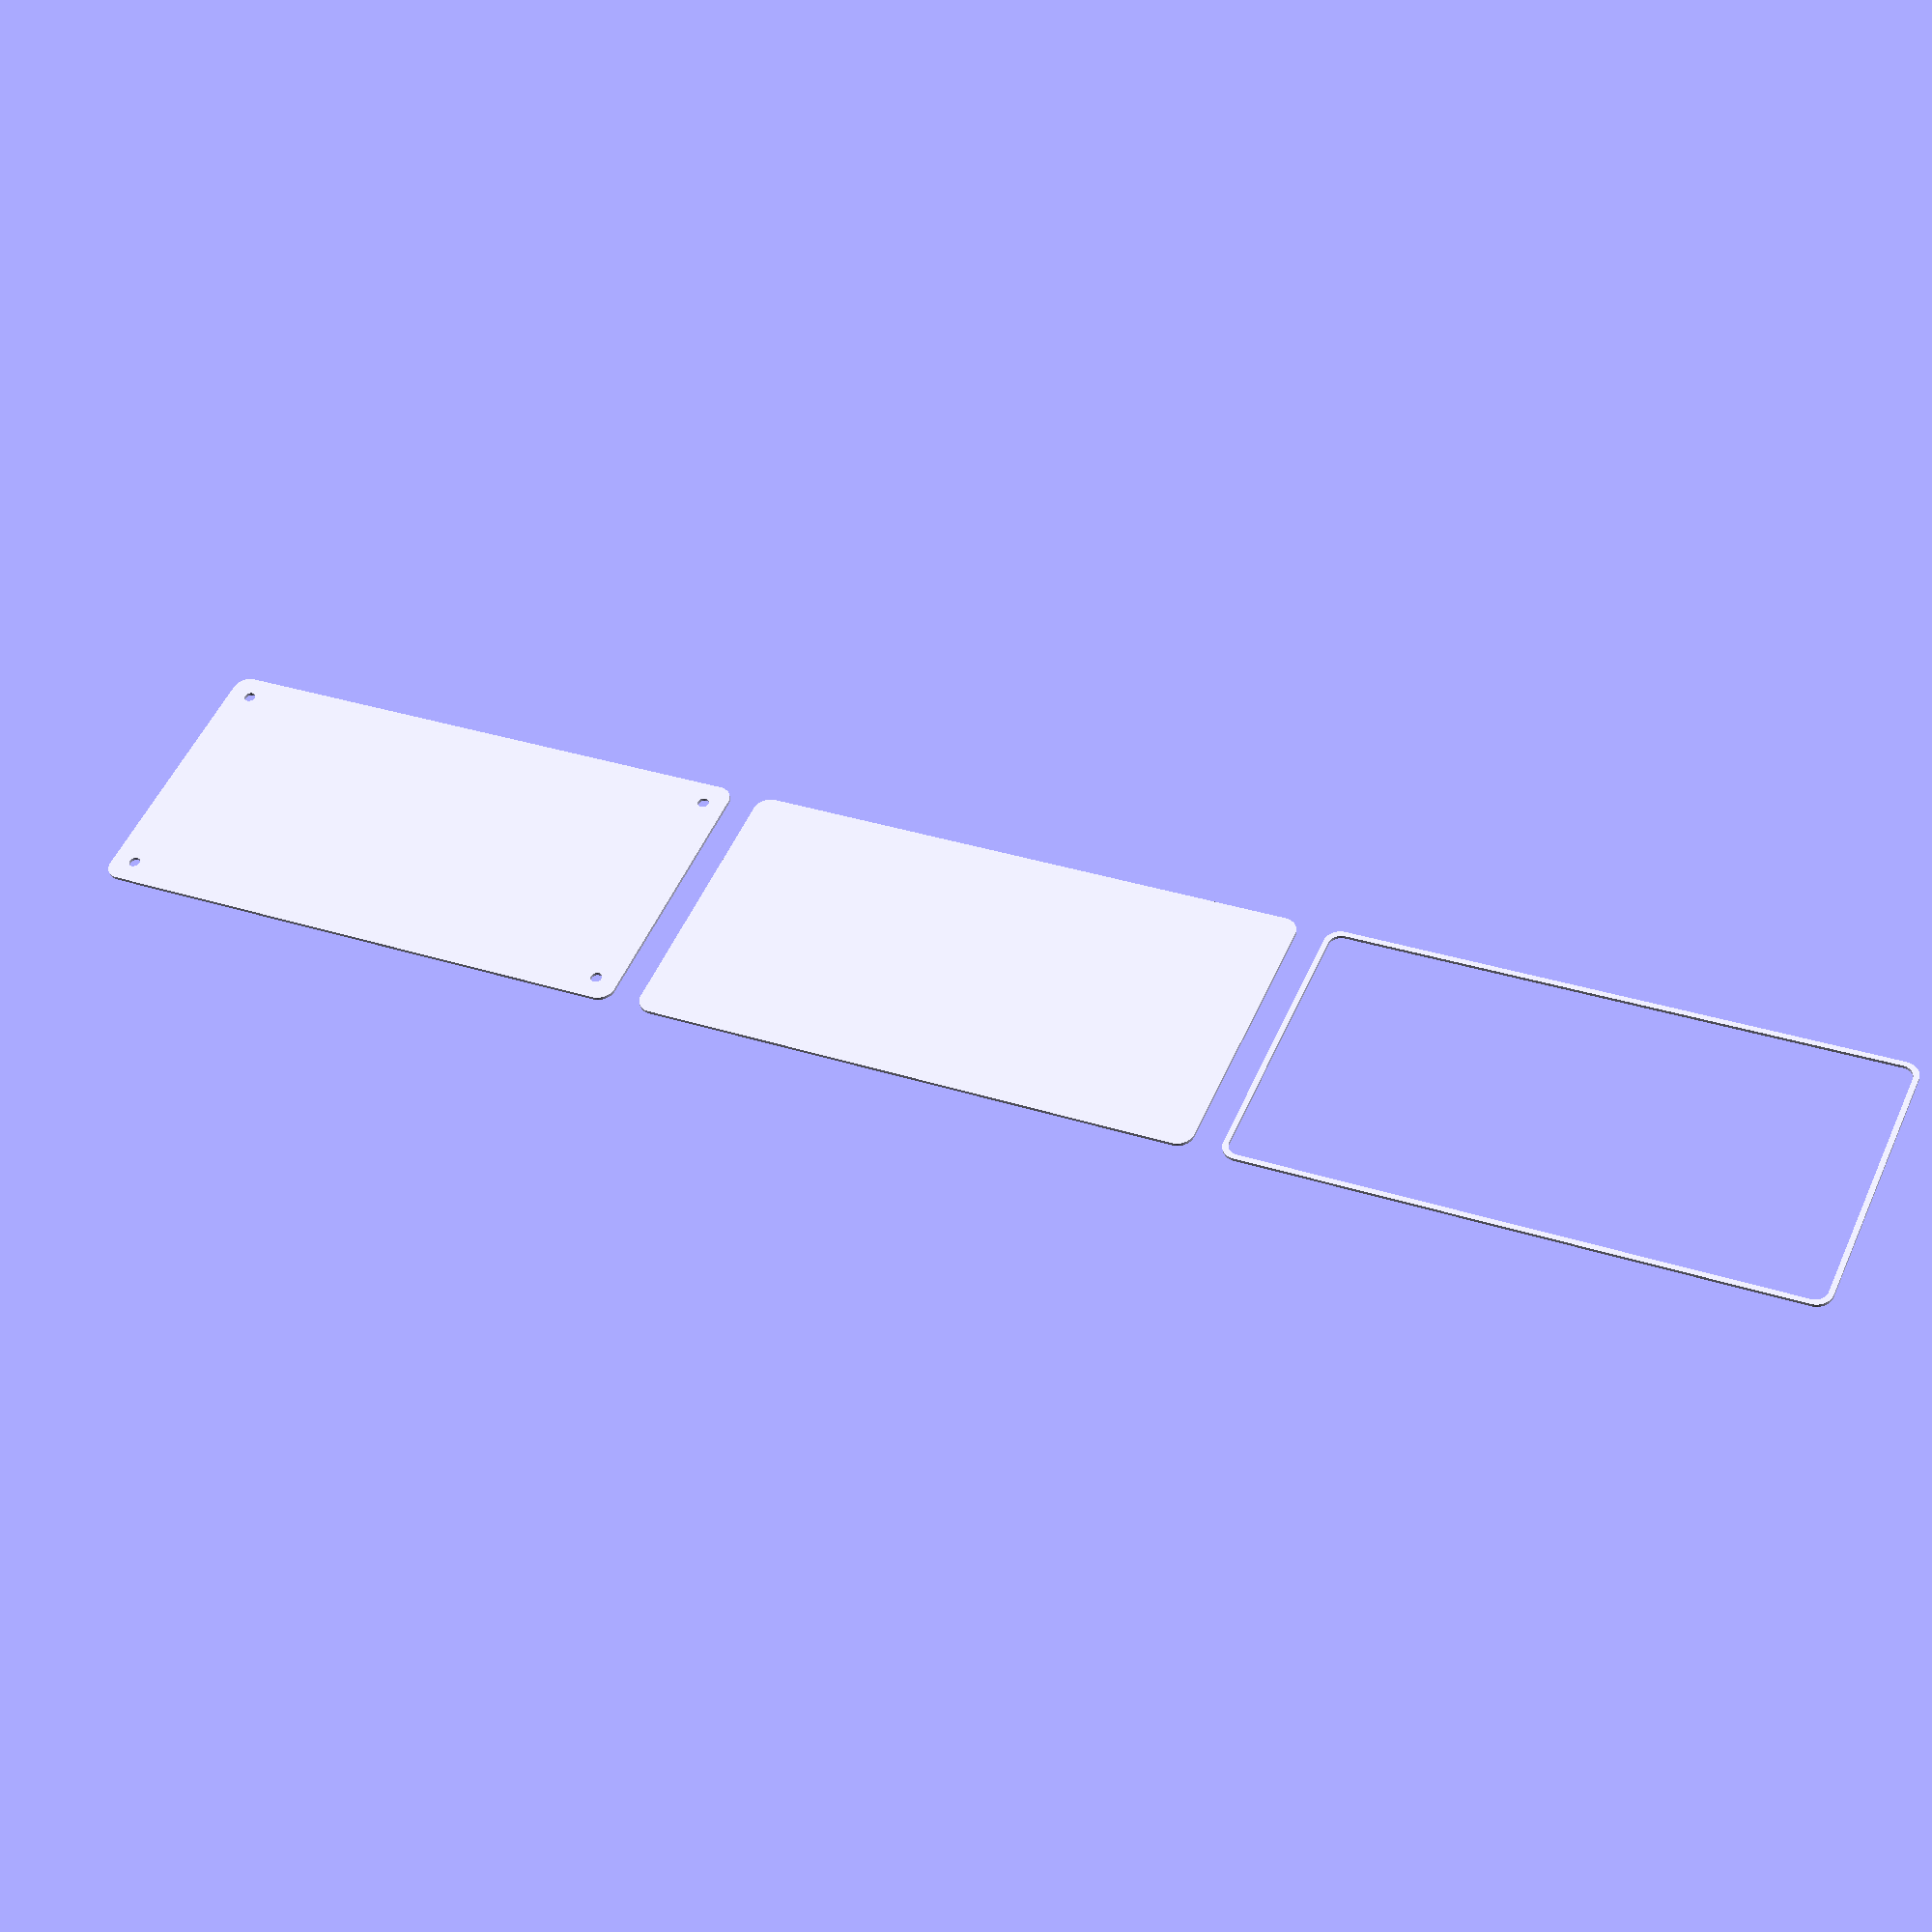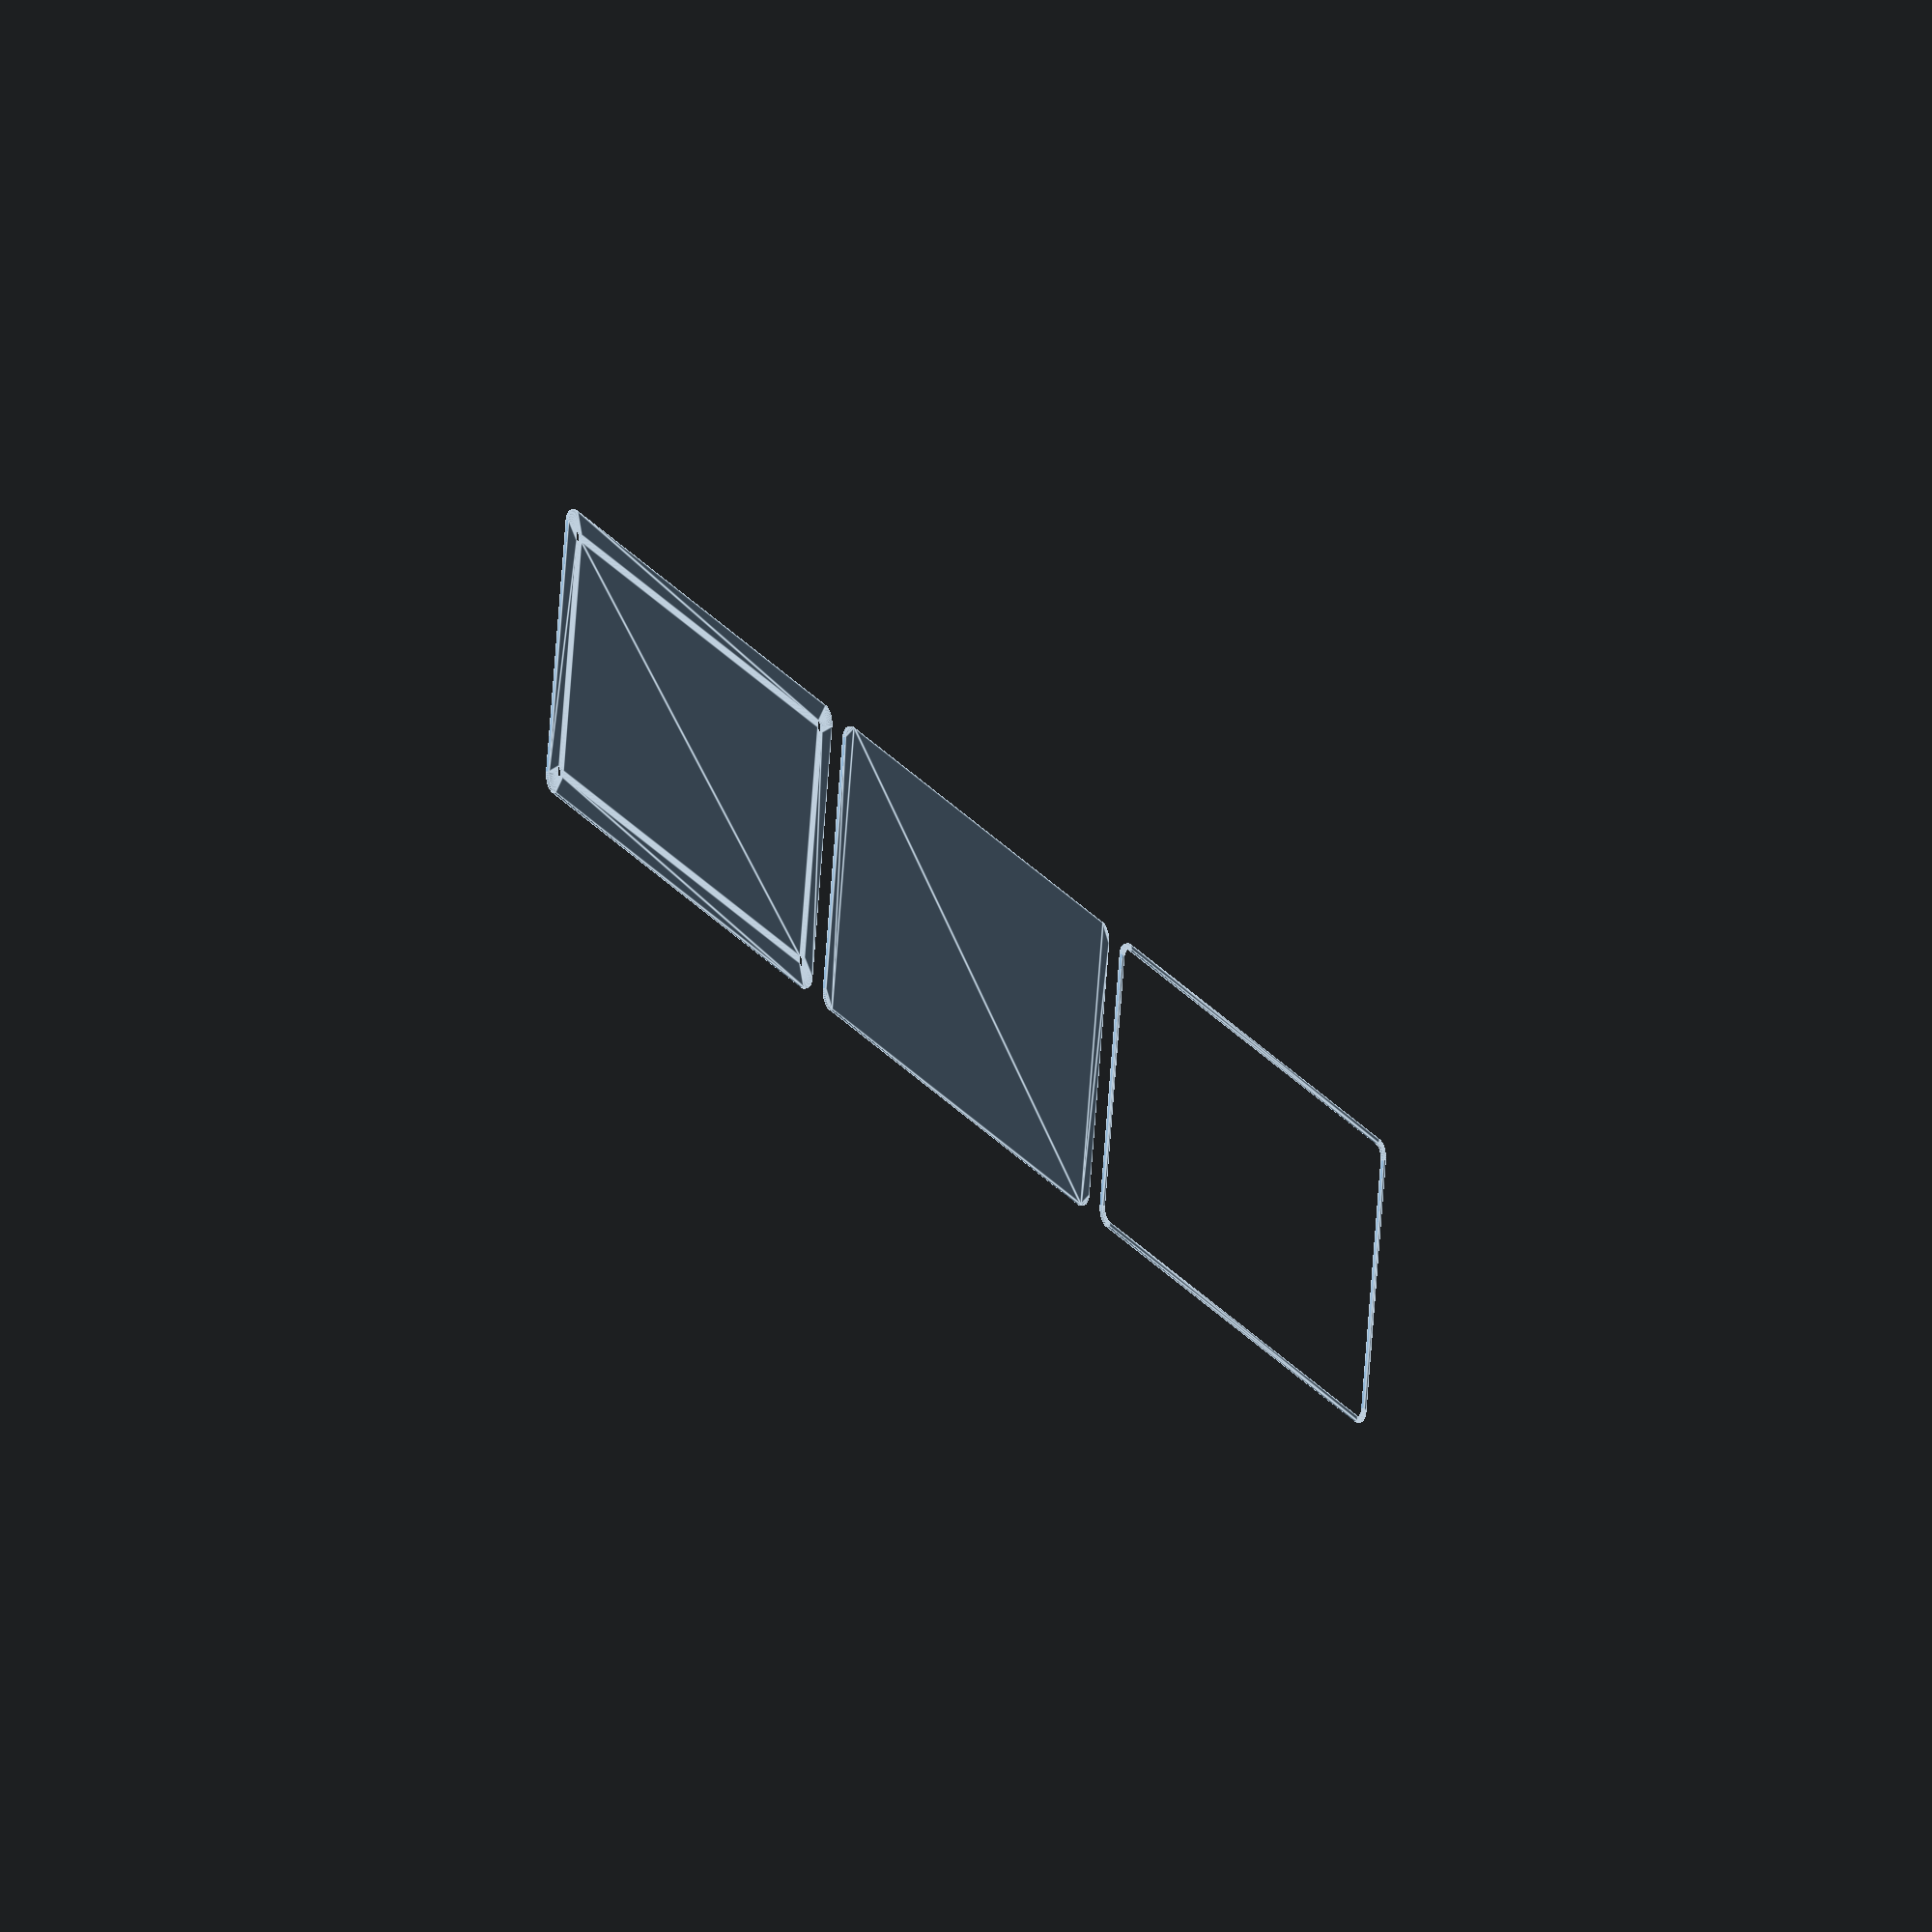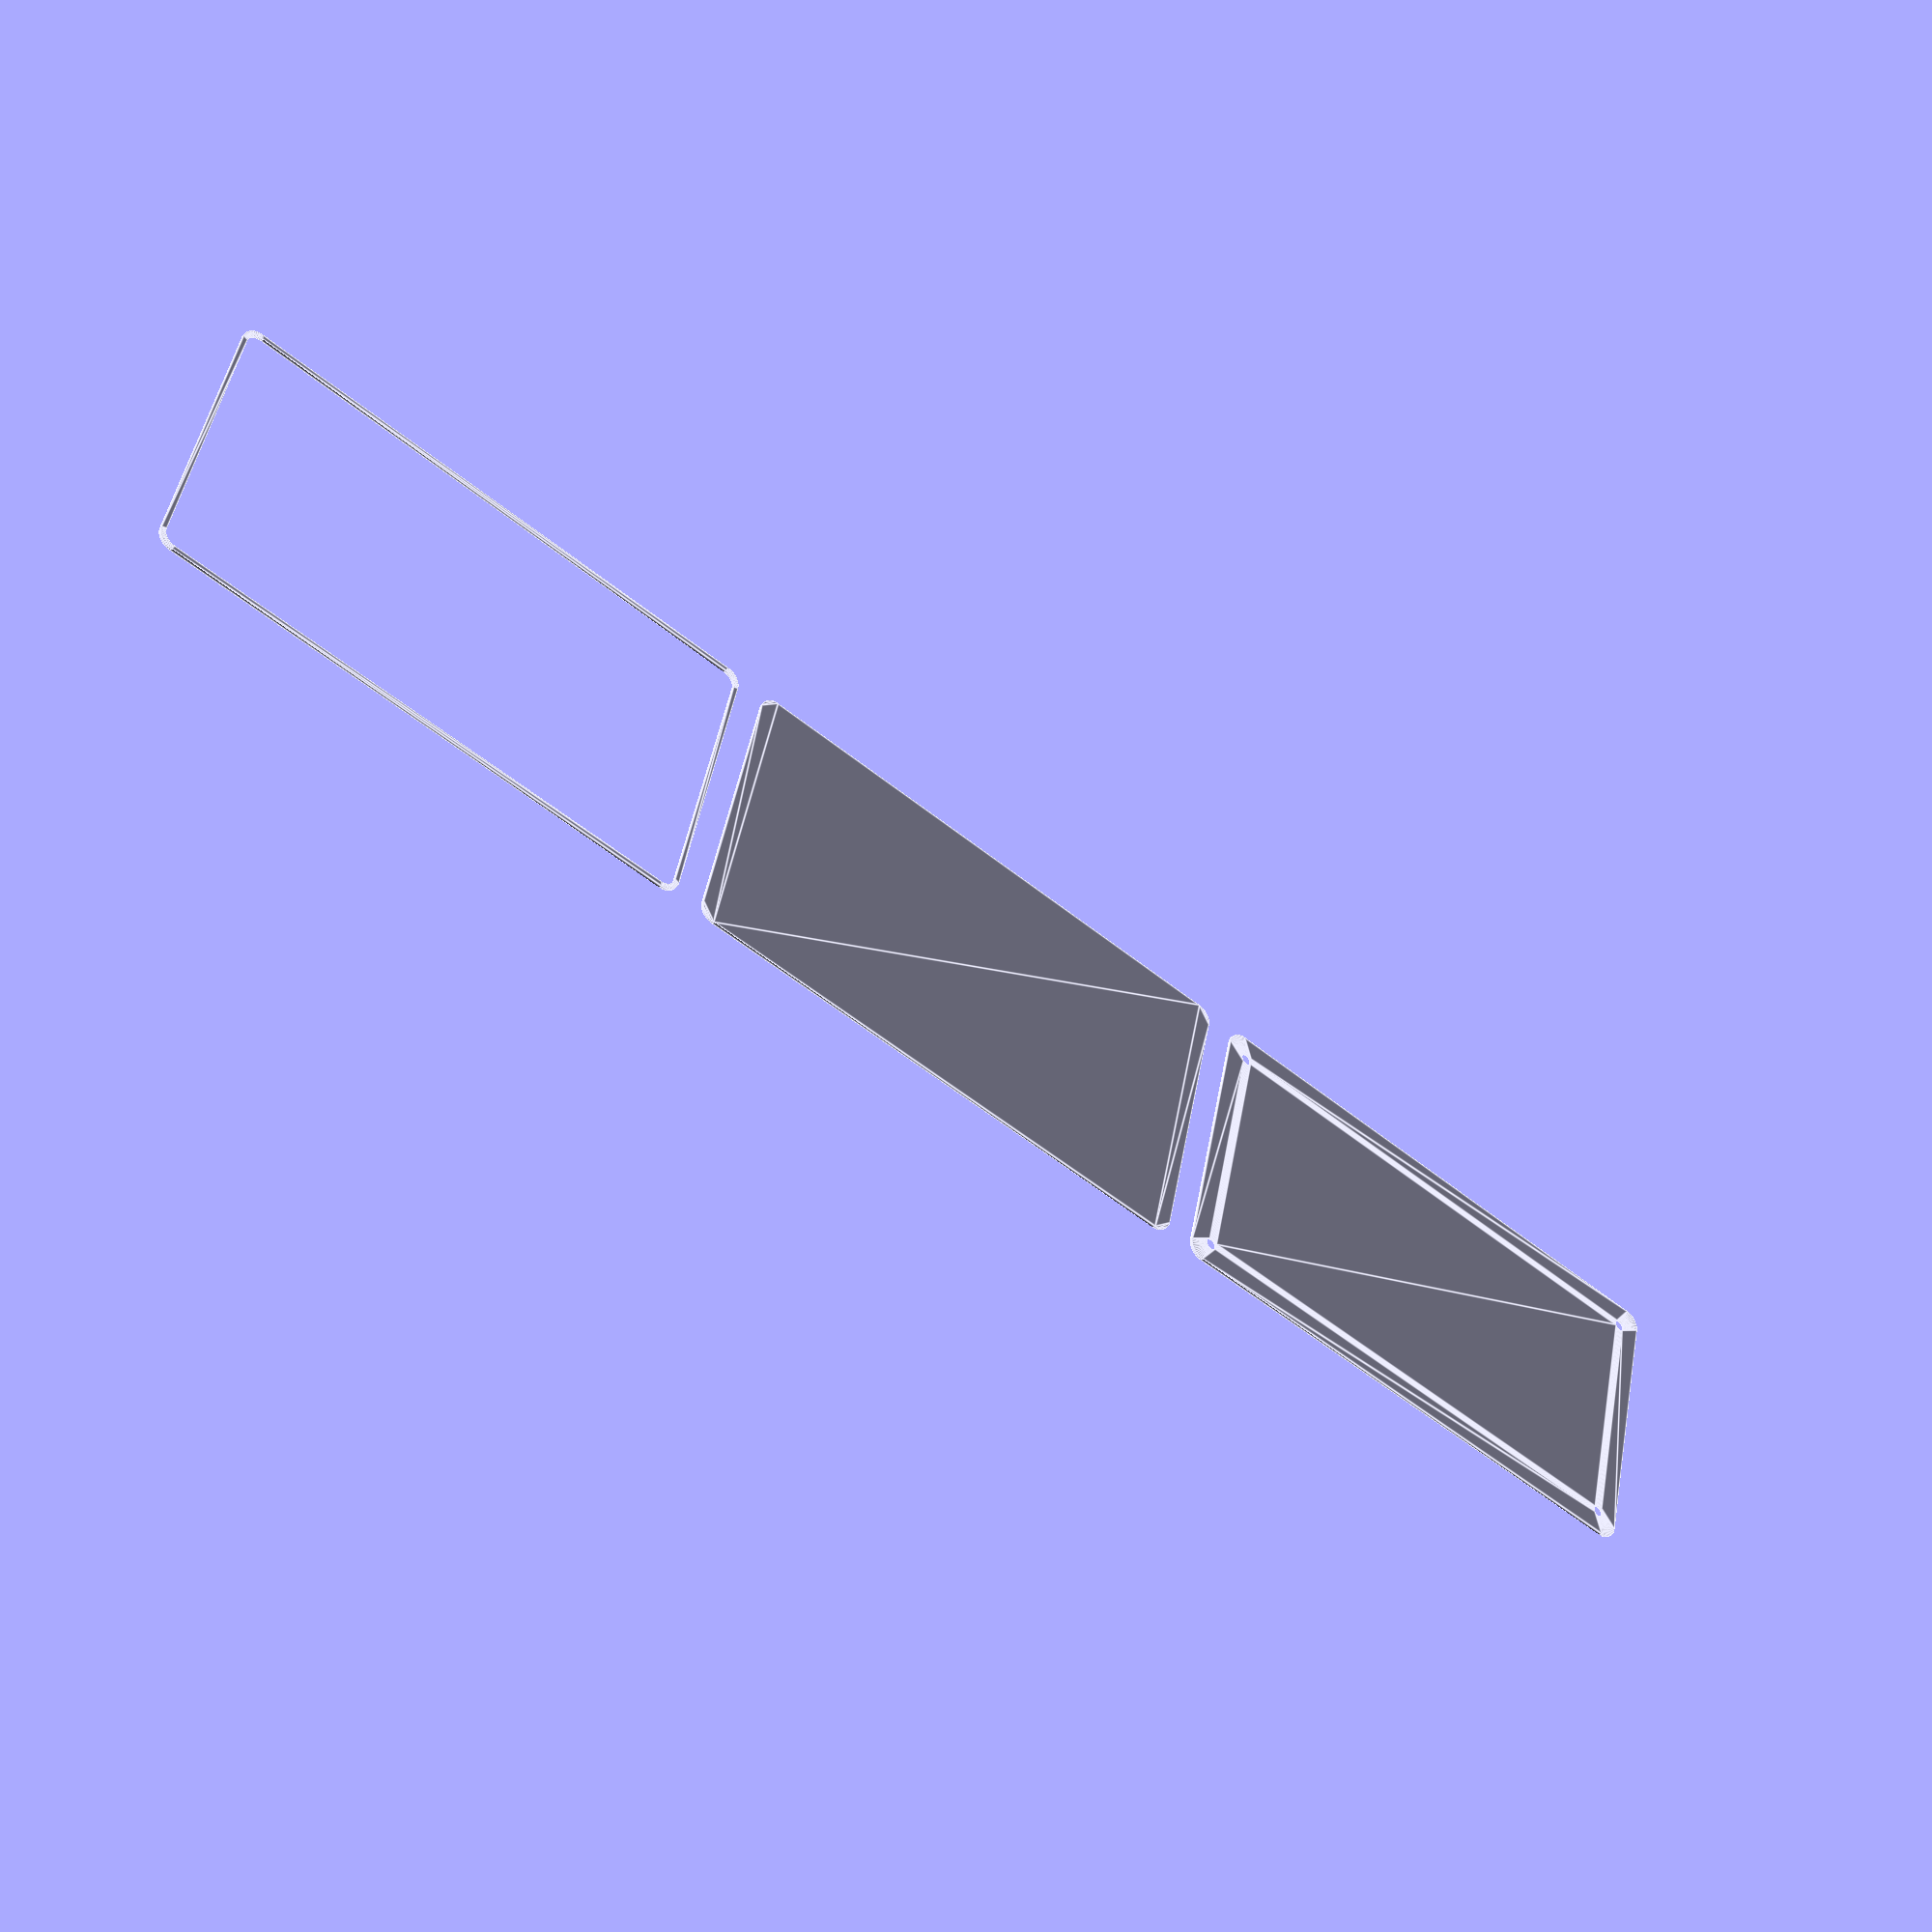
<openscad>
$fn = 50;


union() {
	translate(v = [0, 0, 0]) {
		projection() {
			intersection() {
				translate(v = [-500, -500, -6.0000000000]) {
					cube(size = [1000, 1000, 0.1000000000]);
				}
				difference() {
					union() {
						hull() {
							translate(v = [-40.0000000000, 85.0000000000, 0]) {
								cylinder(h = 15, r = 5);
							}
							translate(v = [40.0000000000, 85.0000000000, 0]) {
								cylinder(h = 15, r = 5);
							}
							translate(v = [-40.0000000000, -85.0000000000, 0]) {
								cylinder(h = 15, r = 5);
							}
							translate(v = [40.0000000000, -85.0000000000, 0]) {
								cylinder(h = 15, r = 5);
							}
						}
					}
					union() {
						translate(v = [-37.5000000000, -82.5000000000, 2]) {
							rotate(a = [0, 0, 0]) {
								difference() {
									union() {
										translate(v = [0, 0, -1.7000000000]) {
											cylinder(h = 1.7000000000, r1 = 1.5000000000, r2 = 2.4000000000);
										}
										translate(v = [0, 0, -6.0000000000]) {
											cylinder(h = 6, r = 1.5000000000);
										}
										translate(v = [0, 0, -6.0000000000]) {
											cylinder(h = 6, r = 1.8000000000);
										}
										translate(v = [0, 0, -6.0000000000]) {
											cylinder(h = 6, r = 1.5000000000);
										}
									}
									union();
								}
							}
						}
						translate(v = [37.5000000000, -82.5000000000, 2]) {
							rotate(a = [0, 0, 0]) {
								difference() {
									union() {
										translate(v = [0, 0, -1.7000000000]) {
											cylinder(h = 1.7000000000, r1 = 1.5000000000, r2 = 2.4000000000);
										}
										translate(v = [0, 0, -6.0000000000]) {
											cylinder(h = 6, r = 1.5000000000);
										}
										translate(v = [0, 0, -6.0000000000]) {
											cylinder(h = 6, r = 1.8000000000);
										}
										translate(v = [0, 0, -6.0000000000]) {
											cylinder(h = 6, r = 1.5000000000);
										}
									}
									union();
								}
							}
						}
						translate(v = [-37.5000000000, 82.5000000000, 2]) {
							rotate(a = [0, 0, 0]) {
								difference() {
									union() {
										translate(v = [0, 0, -1.7000000000]) {
											cylinder(h = 1.7000000000, r1 = 1.5000000000, r2 = 2.4000000000);
										}
										translate(v = [0, 0, -6.0000000000]) {
											cylinder(h = 6, r = 1.5000000000);
										}
										translate(v = [0, 0, -6.0000000000]) {
											cylinder(h = 6, r = 1.8000000000);
										}
										translate(v = [0, 0, -6.0000000000]) {
											cylinder(h = 6, r = 1.5000000000);
										}
									}
									union();
								}
							}
						}
						translate(v = [37.5000000000, 82.5000000000, 2]) {
							rotate(a = [0, 0, 0]) {
								difference() {
									union() {
										translate(v = [0, 0, -1.7000000000]) {
											cylinder(h = 1.7000000000, r1 = 1.5000000000, r2 = 2.4000000000);
										}
										translate(v = [0, 0, -6.0000000000]) {
											cylinder(h = 6, r = 1.5000000000);
										}
										translate(v = [0, 0, -6.0000000000]) {
											cylinder(h = 6, r = 1.8000000000);
										}
										translate(v = [0, 0, -6.0000000000]) {
											cylinder(h = 6, r = 1.5000000000);
										}
									}
									union();
								}
							}
						}
						translate(v = [0, 0, 3]) {
							hull() {
								union() {
									translate(v = [-39.5000000000, 84.5000000000, 4]) {
										cylinder(h = 27, r = 4);
									}
									translate(v = [-39.5000000000, 84.5000000000, 4]) {
										sphere(r = 4);
									}
									translate(v = [-39.5000000000, 84.5000000000, 31]) {
										sphere(r = 4);
									}
								}
								union() {
									translate(v = [39.5000000000, 84.5000000000, 4]) {
										cylinder(h = 27, r = 4);
									}
									translate(v = [39.5000000000, 84.5000000000, 4]) {
										sphere(r = 4);
									}
									translate(v = [39.5000000000, 84.5000000000, 31]) {
										sphere(r = 4);
									}
								}
								union() {
									translate(v = [-39.5000000000, -84.5000000000, 4]) {
										cylinder(h = 27, r = 4);
									}
									translate(v = [-39.5000000000, -84.5000000000, 4]) {
										sphere(r = 4);
									}
									translate(v = [-39.5000000000, -84.5000000000, 31]) {
										sphere(r = 4);
									}
								}
								union() {
									translate(v = [39.5000000000, -84.5000000000, 4]) {
										cylinder(h = 27, r = 4);
									}
									translate(v = [39.5000000000, -84.5000000000, 4]) {
										sphere(r = 4);
									}
									translate(v = [39.5000000000, -84.5000000000, 31]) {
										sphere(r = 4);
									}
								}
							}
						}
					}
				}
			}
		}
	}
	translate(v = [0, 189, 0]) {
		projection() {
			intersection() {
				translate(v = [-500, -500, -3.0000000000]) {
					cube(size = [1000, 1000, 0.1000000000]);
				}
				difference() {
					union() {
						hull() {
							translate(v = [-40.0000000000, 85.0000000000, 0]) {
								cylinder(h = 15, r = 5);
							}
							translate(v = [40.0000000000, 85.0000000000, 0]) {
								cylinder(h = 15, r = 5);
							}
							translate(v = [-40.0000000000, -85.0000000000, 0]) {
								cylinder(h = 15, r = 5);
							}
							translate(v = [40.0000000000, -85.0000000000, 0]) {
								cylinder(h = 15, r = 5);
							}
						}
					}
					union() {
						translate(v = [-37.5000000000, -82.5000000000, 2]) {
							rotate(a = [0, 0, 0]) {
								difference() {
									union() {
										translate(v = [0, 0, -1.7000000000]) {
											cylinder(h = 1.7000000000, r1 = 1.5000000000, r2 = 2.4000000000);
										}
										translate(v = [0, 0, -6.0000000000]) {
											cylinder(h = 6, r = 1.5000000000);
										}
										translate(v = [0, 0, -6.0000000000]) {
											cylinder(h = 6, r = 1.8000000000);
										}
										translate(v = [0, 0, -6.0000000000]) {
											cylinder(h = 6, r = 1.5000000000);
										}
									}
									union();
								}
							}
						}
						translate(v = [37.5000000000, -82.5000000000, 2]) {
							rotate(a = [0, 0, 0]) {
								difference() {
									union() {
										translate(v = [0, 0, -1.7000000000]) {
											cylinder(h = 1.7000000000, r1 = 1.5000000000, r2 = 2.4000000000);
										}
										translate(v = [0, 0, -6.0000000000]) {
											cylinder(h = 6, r = 1.5000000000);
										}
										translate(v = [0, 0, -6.0000000000]) {
											cylinder(h = 6, r = 1.8000000000);
										}
										translate(v = [0, 0, -6.0000000000]) {
											cylinder(h = 6, r = 1.5000000000);
										}
									}
									union();
								}
							}
						}
						translate(v = [-37.5000000000, 82.5000000000, 2]) {
							rotate(a = [0, 0, 0]) {
								difference() {
									union() {
										translate(v = [0, 0, -1.7000000000]) {
											cylinder(h = 1.7000000000, r1 = 1.5000000000, r2 = 2.4000000000);
										}
										translate(v = [0, 0, -6.0000000000]) {
											cylinder(h = 6, r = 1.5000000000);
										}
										translate(v = [0, 0, -6.0000000000]) {
											cylinder(h = 6, r = 1.8000000000);
										}
										translate(v = [0, 0, -6.0000000000]) {
											cylinder(h = 6, r = 1.5000000000);
										}
									}
									union();
								}
							}
						}
						translate(v = [37.5000000000, 82.5000000000, 2]) {
							rotate(a = [0, 0, 0]) {
								difference() {
									union() {
										translate(v = [0, 0, -1.7000000000]) {
											cylinder(h = 1.7000000000, r1 = 1.5000000000, r2 = 2.4000000000);
										}
										translate(v = [0, 0, -6.0000000000]) {
											cylinder(h = 6, r = 1.5000000000);
										}
										translate(v = [0, 0, -6.0000000000]) {
											cylinder(h = 6, r = 1.8000000000);
										}
										translate(v = [0, 0, -6.0000000000]) {
											cylinder(h = 6, r = 1.5000000000);
										}
									}
									union();
								}
							}
						}
						translate(v = [0, 0, 3]) {
							hull() {
								union() {
									translate(v = [-39.5000000000, 84.5000000000, 4]) {
										cylinder(h = 27, r = 4);
									}
									translate(v = [-39.5000000000, 84.5000000000, 4]) {
										sphere(r = 4);
									}
									translate(v = [-39.5000000000, 84.5000000000, 31]) {
										sphere(r = 4);
									}
								}
								union() {
									translate(v = [39.5000000000, 84.5000000000, 4]) {
										cylinder(h = 27, r = 4);
									}
									translate(v = [39.5000000000, 84.5000000000, 4]) {
										sphere(r = 4);
									}
									translate(v = [39.5000000000, 84.5000000000, 31]) {
										sphere(r = 4);
									}
								}
								union() {
									translate(v = [-39.5000000000, -84.5000000000, 4]) {
										cylinder(h = 27, r = 4);
									}
									translate(v = [-39.5000000000, -84.5000000000, 4]) {
										sphere(r = 4);
									}
									translate(v = [-39.5000000000, -84.5000000000, 31]) {
										sphere(r = 4);
									}
								}
								union() {
									translate(v = [39.5000000000, -84.5000000000, 4]) {
										cylinder(h = 27, r = 4);
									}
									translate(v = [39.5000000000, -84.5000000000, 4]) {
										sphere(r = 4);
									}
									translate(v = [39.5000000000, -84.5000000000, 31]) {
										sphere(r = 4);
									}
								}
							}
						}
					}
				}
			}
		}
	}
	translate(v = [0, 378, 0]) {
		projection() {
			intersection() {
				translate(v = [-500, -500, 0.0000000000]) {
					cube(size = [1000, 1000, 0.1000000000]);
				}
				difference() {
					union() {
						hull() {
							translate(v = [-40.0000000000, 85.0000000000, 0]) {
								cylinder(h = 15, r = 5);
							}
							translate(v = [40.0000000000, 85.0000000000, 0]) {
								cylinder(h = 15, r = 5);
							}
							translate(v = [-40.0000000000, -85.0000000000, 0]) {
								cylinder(h = 15, r = 5);
							}
							translate(v = [40.0000000000, -85.0000000000, 0]) {
								cylinder(h = 15, r = 5);
							}
						}
					}
					union() {
						translate(v = [-37.5000000000, -82.5000000000, 2]) {
							rotate(a = [0, 0, 0]) {
								difference() {
									union() {
										translate(v = [0, 0, -1.7000000000]) {
											cylinder(h = 1.7000000000, r1 = 1.5000000000, r2 = 2.4000000000);
										}
										translate(v = [0, 0, -6.0000000000]) {
											cylinder(h = 6, r = 1.5000000000);
										}
										translate(v = [0, 0, -6.0000000000]) {
											cylinder(h = 6, r = 1.8000000000);
										}
										translate(v = [0, 0, -6.0000000000]) {
											cylinder(h = 6, r = 1.5000000000);
										}
									}
									union();
								}
							}
						}
						translate(v = [37.5000000000, -82.5000000000, 2]) {
							rotate(a = [0, 0, 0]) {
								difference() {
									union() {
										translate(v = [0, 0, -1.7000000000]) {
											cylinder(h = 1.7000000000, r1 = 1.5000000000, r2 = 2.4000000000);
										}
										translate(v = [0, 0, -6.0000000000]) {
											cylinder(h = 6, r = 1.5000000000);
										}
										translate(v = [0, 0, -6.0000000000]) {
											cylinder(h = 6, r = 1.8000000000);
										}
										translate(v = [0, 0, -6.0000000000]) {
											cylinder(h = 6, r = 1.5000000000);
										}
									}
									union();
								}
							}
						}
						translate(v = [-37.5000000000, 82.5000000000, 2]) {
							rotate(a = [0, 0, 0]) {
								difference() {
									union() {
										translate(v = [0, 0, -1.7000000000]) {
											cylinder(h = 1.7000000000, r1 = 1.5000000000, r2 = 2.4000000000);
										}
										translate(v = [0, 0, -6.0000000000]) {
											cylinder(h = 6, r = 1.5000000000);
										}
										translate(v = [0, 0, -6.0000000000]) {
											cylinder(h = 6, r = 1.8000000000);
										}
										translate(v = [0, 0, -6.0000000000]) {
											cylinder(h = 6, r = 1.5000000000);
										}
									}
									union();
								}
							}
						}
						translate(v = [37.5000000000, 82.5000000000, 2]) {
							rotate(a = [0, 0, 0]) {
								difference() {
									union() {
										translate(v = [0, 0, -1.7000000000]) {
											cylinder(h = 1.7000000000, r1 = 1.5000000000, r2 = 2.4000000000);
										}
										translate(v = [0, 0, -6.0000000000]) {
											cylinder(h = 6, r = 1.5000000000);
										}
										translate(v = [0, 0, -6.0000000000]) {
											cylinder(h = 6, r = 1.8000000000);
										}
										translate(v = [0, 0, -6.0000000000]) {
											cylinder(h = 6, r = 1.5000000000);
										}
									}
									union();
								}
							}
						}
						translate(v = [0, 0, 3]) {
							hull() {
								union() {
									translate(v = [-39.5000000000, 84.5000000000, 4]) {
										cylinder(h = 27, r = 4);
									}
									translate(v = [-39.5000000000, 84.5000000000, 4]) {
										sphere(r = 4);
									}
									translate(v = [-39.5000000000, 84.5000000000, 31]) {
										sphere(r = 4);
									}
								}
								union() {
									translate(v = [39.5000000000, 84.5000000000, 4]) {
										cylinder(h = 27, r = 4);
									}
									translate(v = [39.5000000000, 84.5000000000, 4]) {
										sphere(r = 4);
									}
									translate(v = [39.5000000000, 84.5000000000, 31]) {
										sphere(r = 4);
									}
								}
								union() {
									translate(v = [-39.5000000000, -84.5000000000, 4]) {
										cylinder(h = 27, r = 4);
									}
									translate(v = [-39.5000000000, -84.5000000000, 4]) {
										sphere(r = 4);
									}
									translate(v = [-39.5000000000, -84.5000000000, 31]) {
										sphere(r = 4);
									}
								}
								union() {
									translate(v = [39.5000000000, -84.5000000000, 4]) {
										cylinder(h = 27, r = 4);
									}
									translate(v = [39.5000000000, -84.5000000000, 4]) {
										sphere(r = 4);
									}
									translate(v = [39.5000000000, -84.5000000000, 31]) {
										sphere(r = 4);
									}
								}
							}
						}
					}
				}
			}
		}
	}
	translate(v = [0, 567, 0]) {
		projection() {
			intersection() {
				translate(v = [-500, -500, 3.0000000000]) {
					cube(size = [1000, 1000, 0.1000000000]);
				}
				difference() {
					union() {
						hull() {
							translate(v = [-40.0000000000, 85.0000000000, 0]) {
								cylinder(h = 15, r = 5);
							}
							translate(v = [40.0000000000, 85.0000000000, 0]) {
								cylinder(h = 15, r = 5);
							}
							translate(v = [-40.0000000000, -85.0000000000, 0]) {
								cylinder(h = 15, r = 5);
							}
							translate(v = [40.0000000000, -85.0000000000, 0]) {
								cylinder(h = 15, r = 5);
							}
						}
					}
					union() {
						translate(v = [-37.5000000000, -82.5000000000, 2]) {
							rotate(a = [0, 0, 0]) {
								difference() {
									union() {
										translate(v = [0, 0, -1.7000000000]) {
											cylinder(h = 1.7000000000, r1 = 1.5000000000, r2 = 2.4000000000);
										}
										translate(v = [0, 0, -6.0000000000]) {
											cylinder(h = 6, r = 1.5000000000);
										}
										translate(v = [0, 0, -6.0000000000]) {
											cylinder(h = 6, r = 1.8000000000);
										}
										translate(v = [0, 0, -6.0000000000]) {
											cylinder(h = 6, r = 1.5000000000);
										}
									}
									union();
								}
							}
						}
						translate(v = [37.5000000000, -82.5000000000, 2]) {
							rotate(a = [0, 0, 0]) {
								difference() {
									union() {
										translate(v = [0, 0, -1.7000000000]) {
											cylinder(h = 1.7000000000, r1 = 1.5000000000, r2 = 2.4000000000);
										}
										translate(v = [0, 0, -6.0000000000]) {
											cylinder(h = 6, r = 1.5000000000);
										}
										translate(v = [0, 0, -6.0000000000]) {
											cylinder(h = 6, r = 1.8000000000);
										}
										translate(v = [0, 0, -6.0000000000]) {
											cylinder(h = 6, r = 1.5000000000);
										}
									}
									union();
								}
							}
						}
						translate(v = [-37.5000000000, 82.5000000000, 2]) {
							rotate(a = [0, 0, 0]) {
								difference() {
									union() {
										translate(v = [0, 0, -1.7000000000]) {
											cylinder(h = 1.7000000000, r1 = 1.5000000000, r2 = 2.4000000000);
										}
										translate(v = [0, 0, -6.0000000000]) {
											cylinder(h = 6, r = 1.5000000000);
										}
										translate(v = [0, 0, -6.0000000000]) {
											cylinder(h = 6, r = 1.8000000000);
										}
										translate(v = [0, 0, -6.0000000000]) {
											cylinder(h = 6, r = 1.5000000000);
										}
									}
									union();
								}
							}
						}
						translate(v = [37.5000000000, 82.5000000000, 2]) {
							rotate(a = [0, 0, 0]) {
								difference() {
									union() {
										translate(v = [0, 0, -1.7000000000]) {
											cylinder(h = 1.7000000000, r1 = 1.5000000000, r2 = 2.4000000000);
										}
										translate(v = [0, 0, -6.0000000000]) {
											cylinder(h = 6, r = 1.5000000000);
										}
										translate(v = [0, 0, -6.0000000000]) {
											cylinder(h = 6, r = 1.8000000000);
										}
										translate(v = [0, 0, -6.0000000000]) {
											cylinder(h = 6, r = 1.5000000000);
										}
									}
									union();
								}
							}
						}
						translate(v = [0, 0, 3]) {
							hull() {
								union() {
									translate(v = [-39.5000000000, 84.5000000000, 4]) {
										cylinder(h = 27, r = 4);
									}
									translate(v = [-39.5000000000, 84.5000000000, 4]) {
										sphere(r = 4);
									}
									translate(v = [-39.5000000000, 84.5000000000, 31]) {
										sphere(r = 4);
									}
								}
								union() {
									translate(v = [39.5000000000, 84.5000000000, 4]) {
										cylinder(h = 27, r = 4);
									}
									translate(v = [39.5000000000, 84.5000000000, 4]) {
										sphere(r = 4);
									}
									translate(v = [39.5000000000, 84.5000000000, 31]) {
										sphere(r = 4);
									}
								}
								union() {
									translate(v = [-39.5000000000, -84.5000000000, 4]) {
										cylinder(h = 27, r = 4);
									}
									translate(v = [-39.5000000000, -84.5000000000, 4]) {
										sphere(r = 4);
									}
									translate(v = [-39.5000000000, -84.5000000000, 31]) {
										sphere(r = 4);
									}
								}
								union() {
									translate(v = [39.5000000000, -84.5000000000, 4]) {
										cylinder(h = 27, r = 4);
									}
									translate(v = [39.5000000000, -84.5000000000, 4]) {
										sphere(r = 4);
									}
									translate(v = [39.5000000000, -84.5000000000, 31]) {
										sphere(r = 4);
									}
								}
							}
						}
					}
				}
			}
		}
	}
	translate(v = [0, 756, 0]) {
		projection() {
			intersection() {
				translate(v = [-500, -500, 6.0000000000]) {
					cube(size = [1000, 1000, 0.1000000000]);
				}
				difference() {
					union() {
						hull() {
							translate(v = [-40.0000000000, 85.0000000000, 0]) {
								cylinder(h = 15, r = 5);
							}
							translate(v = [40.0000000000, 85.0000000000, 0]) {
								cylinder(h = 15, r = 5);
							}
							translate(v = [-40.0000000000, -85.0000000000, 0]) {
								cylinder(h = 15, r = 5);
							}
							translate(v = [40.0000000000, -85.0000000000, 0]) {
								cylinder(h = 15, r = 5);
							}
						}
					}
					union() {
						translate(v = [-37.5000000000, -82.5000000000, 2]) {
							rotate(a = [0, 0, 0]) {
								difference() {
									union() {
										translate(v = [0, 0, -1.7000000000]) {
											cylinder(h = 1.7000000000, r1 = 1.5000000000, r2 = 2.4000000000);
										}
										translate(v = [0, 0, -6.0000000000]) {
											cylinder(h = 6, r = 1.5000000000);
										}
										translate(v = [0, 0, -6.0000000000]) {
											cylinder(h = 6, r = 1.8000000000);
										}
										translate(v = [0, 0, -6.0000000000]) {
											cylinder(h = 6, r = 1.5000000000);
										}
									}
									union();
								}
							}
						}
						translate(v = [37.5000000000, -82.5000000000, 2]) {
							rotate(a = [0, 0, 0]) {
								difference() {
									union() {
										translate(v = [0, 0, -1.7000000000]) {
											cylinder(h = 1.7000000000, r1 = 1.5000000000, r2 = 2.4000000000);
										}
										translate(v = [0, 0, -6.0000000000]) {
											cylinder(h = 6, r = 1.5000000000);
										}
										translate(v = [0, 0, -6.0000000000]) {
											cylinder(h = 6, r = 1.8000000000);
										}
										translate(v = [0, 0, -6.0000000000]) {
											cylinder(h = 6, r = 1.5000000000);
										}
									}
									union();
								}
							}
						}
						translate(v = [-37.5000000000, 82.5000000000, 2]) {
							rotate(a = [0, 0, 0]) {
								difference() {
									union() {
										translate(v = [0, 0, -1.7000000000]) {
											cylinder(h = 1.7000000000, r1 = 1.5000000000, r2 = 2.4000000000);
										}
										translate(v = [0, 0, -6.0000000000]) {
											cylinder(h = 6, r = 1.5000000000);
										}
										translate(v = [0, 0, -6.0000000000]) {
											cylinder(h = 6, r = 1.8000000000);
										}
										translate(v = [0, 0, -6.0000000000]) {
											cylinder(h = 6, r = 1.5000000000);
										}
									}
									union();
								}
							}
						}
						translate(v = [37.5000000000, 82.5000000000, 2]) {
							rotate(a = [0, 0, 0]) {
								difference() {
									union() {
										translate(v = [0, 0, -1.7000000000]) {
											cylinder(h = 1.7000000000, r1 = 1.5000000000, r2 = 2.4000000000);
										}
										translate(v = [0, 0, -6.0000000000]) {
											cylinder(h = 6, r = 1.5000000000);
										}
										translate(v = [0, 0, -6.0000000000]) {
											cylinder(h = 6, r = 1.8000000000);
										}
										translate(v = [0, 0, -6.0000000000]) {
											cylinder(h = 6, r = 1.5000000000);
										}
									}
									union();
								}
							}
						}
						translate(v = [0, 0, 3]) {
							hull() {
								union() {
									translate(v = [-39.5000000000, 84.5000000000, 4]) {
										cylinder(h = 27, r = 4);
									}
									translate(v = [-39.5000000000, 84.5000000000, 4]) {
										sphere(r = 4);
									}
									translate(v = [-39.5000000000, 84.5000000000, 31]) {
										sphere(r = 4);
									}
								}
								union() {
									translate(v = [39.5000000000, 84.5000000000, 4]) {
										cylinder(h = 27, r = 4);
									}
									translate(v = [39.5000000000, 84.5000000000, 4]) {
										sphere(r = 4);
									}
									translate(v = [39.5000000000, 84.5000000000, 31]) {
										sphere(r = 4);
									}
								}
								union() {
									translate(v = [-39.5000000000, -84.5000000000, 4]) {
										cylinder(h = 27, r = 4);
									}
									translate(v = [-39.5000000000, -84.5000000000, 4]) {
										sphere(r = 4);
									}
									translate(v = [-39.5000000000, -84.5000000000, 31]) {
										sphere(r = 4);
									}
								}
								union() {
									translate(v = [39.5000000000, -84.5000000000, 4]) {
										cylinder(h = 27, r = 4);
									}
									translate(v = [39.5000000000, -84.5000000000, 4]) {
										sphere(r = 4);
									}
									translate(v = [39.5000000000, -84.5000000000, 31]) {
										sphere(r = 4);
									}
								}
							}
						}
					}
				}
			}
		}
	}
}
</openscad>
<views>
elev=41.5 azim=246.2 roll=187.9 proj=p view=wireframe
elev=11.8 azim=260.5 roll=116.3 proj=o view=edges
elev=213.7 azim=103.3 roll=219.0 proj=p view=edges
</views>
